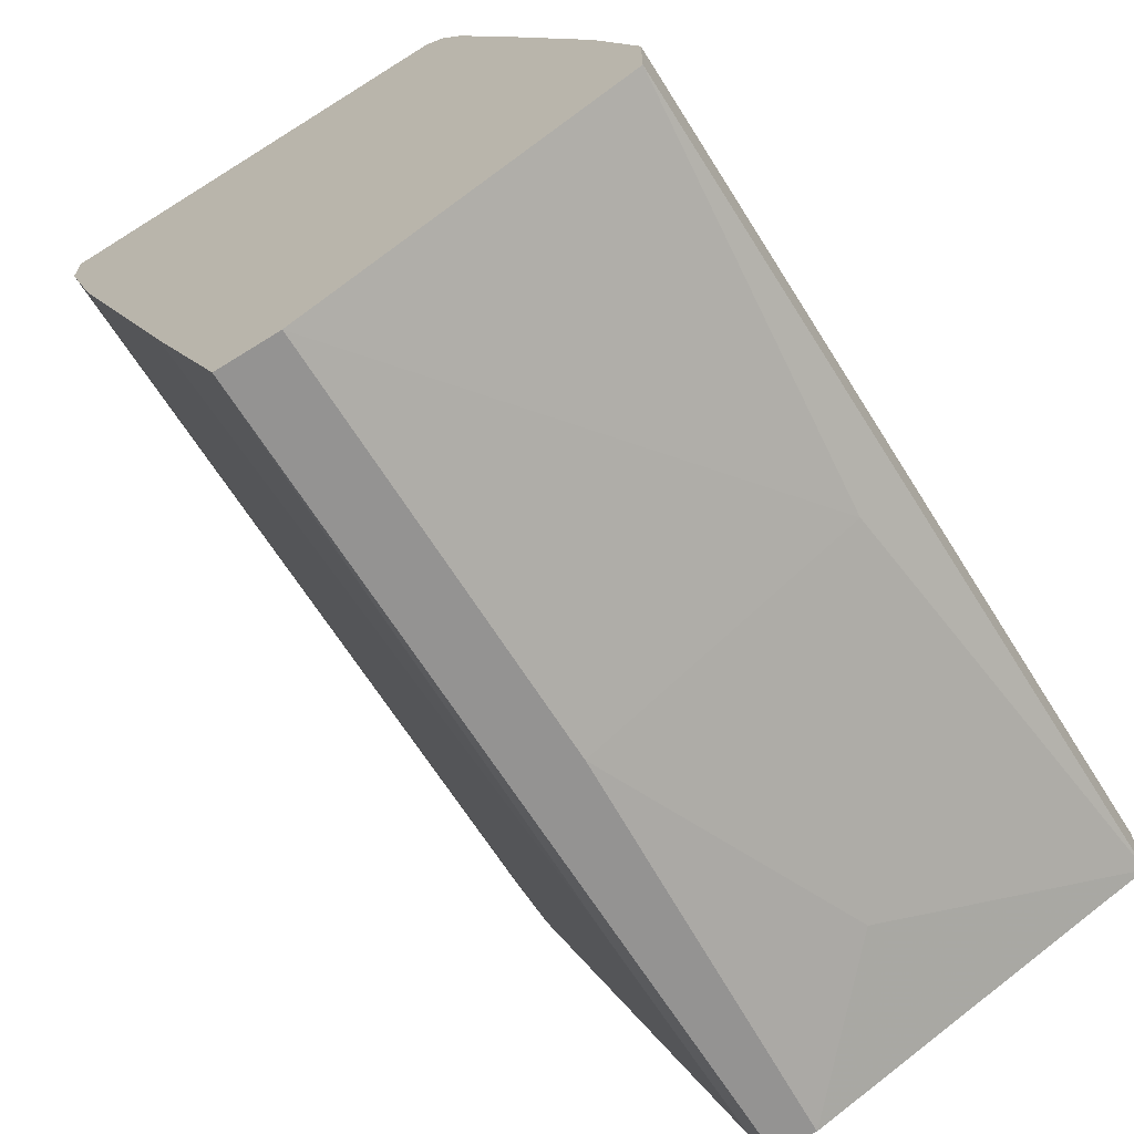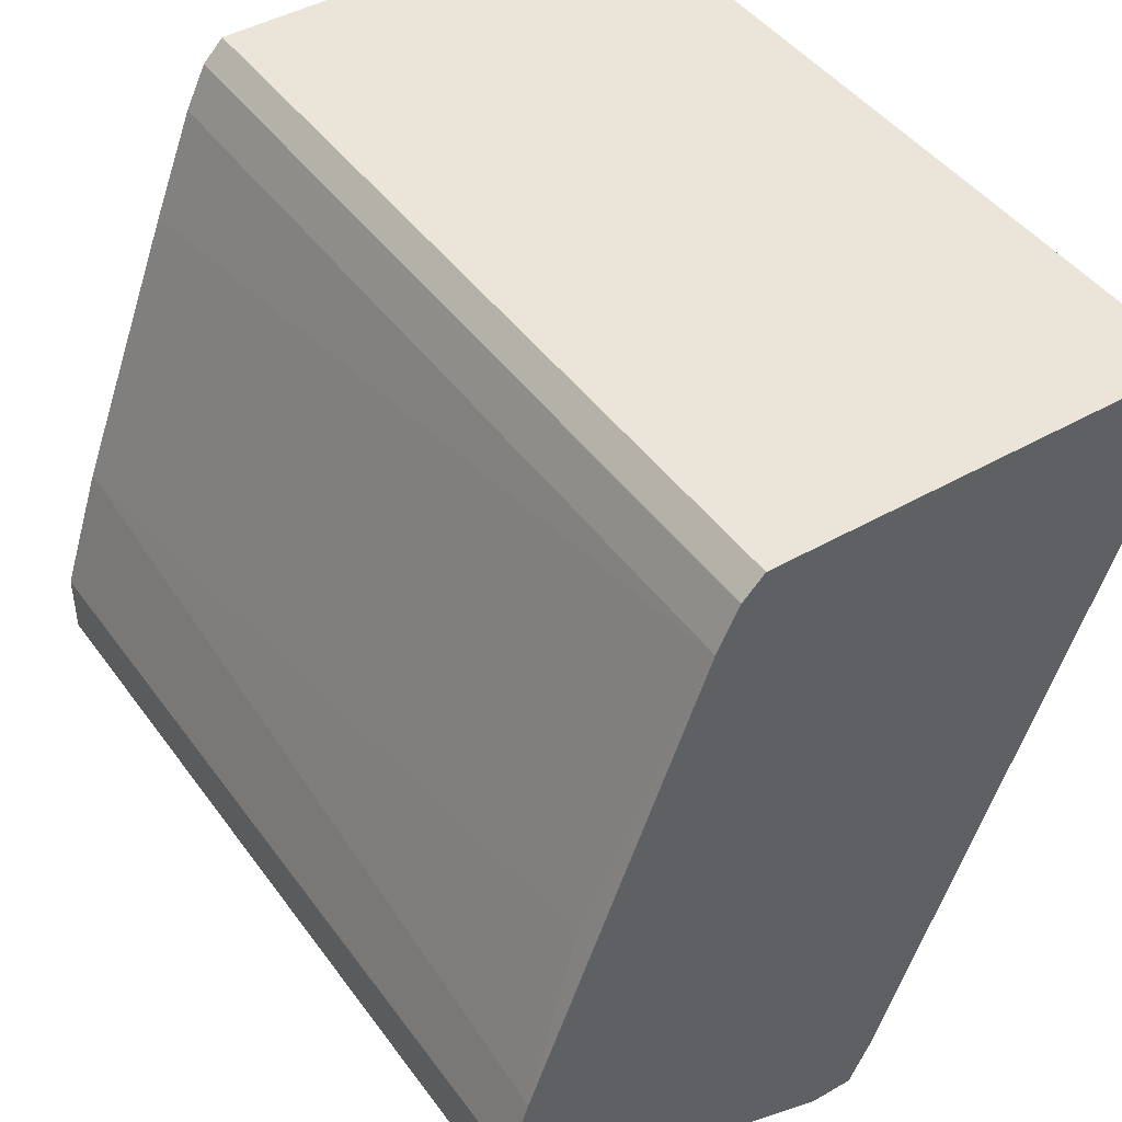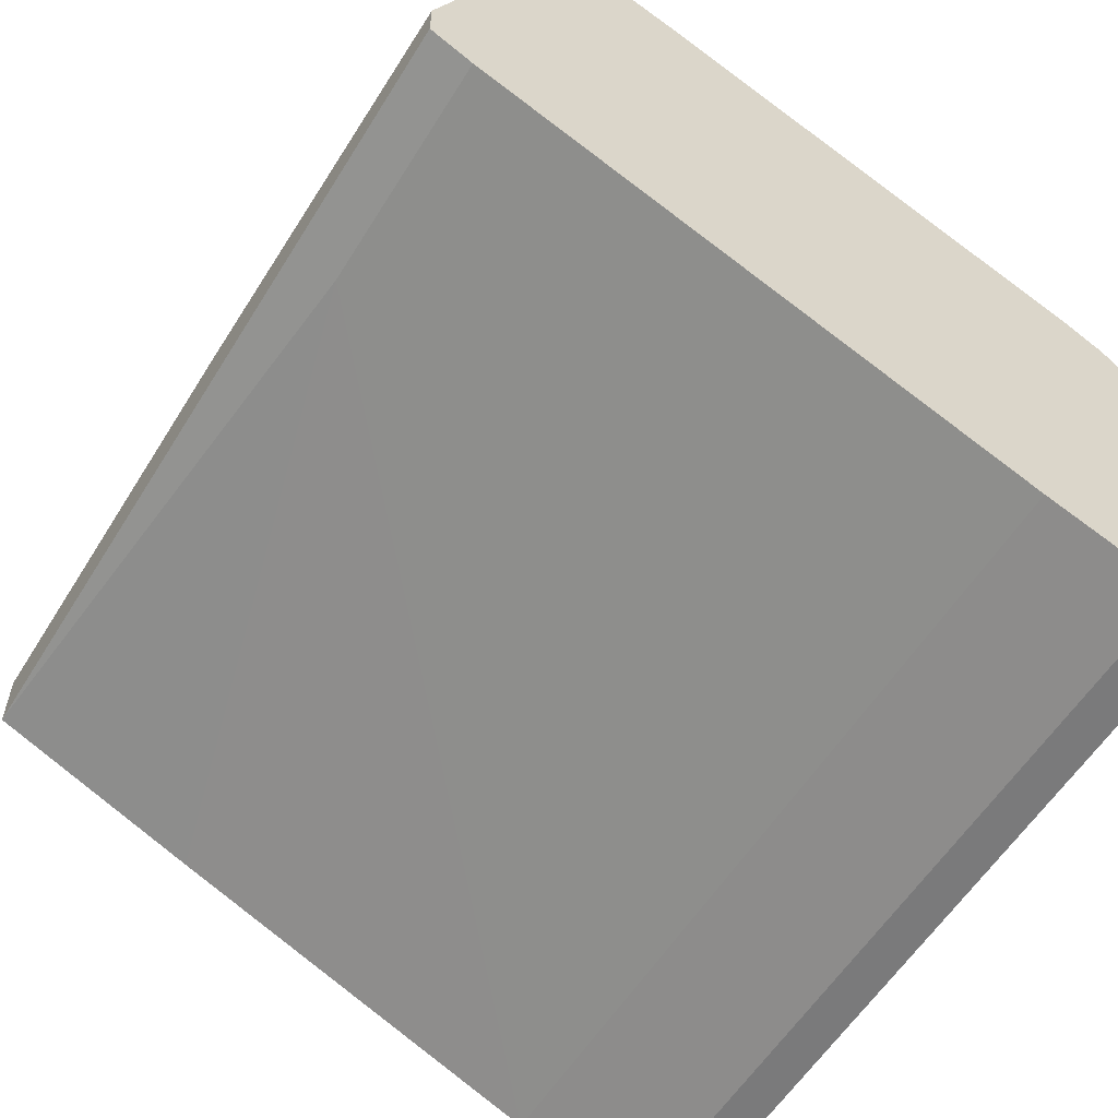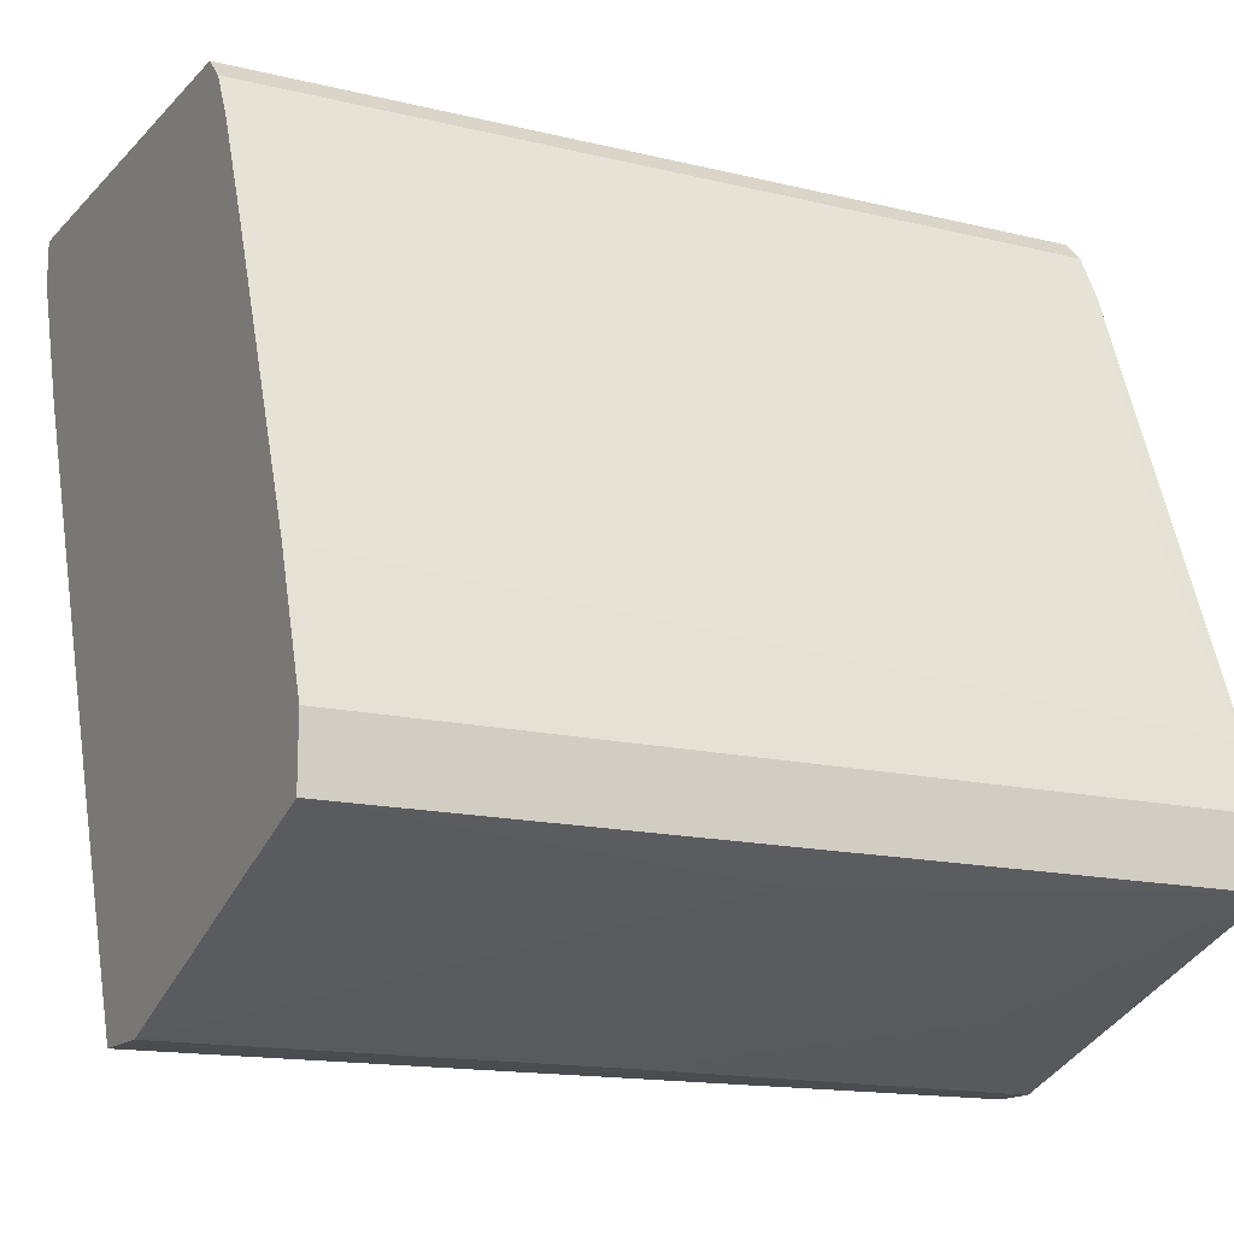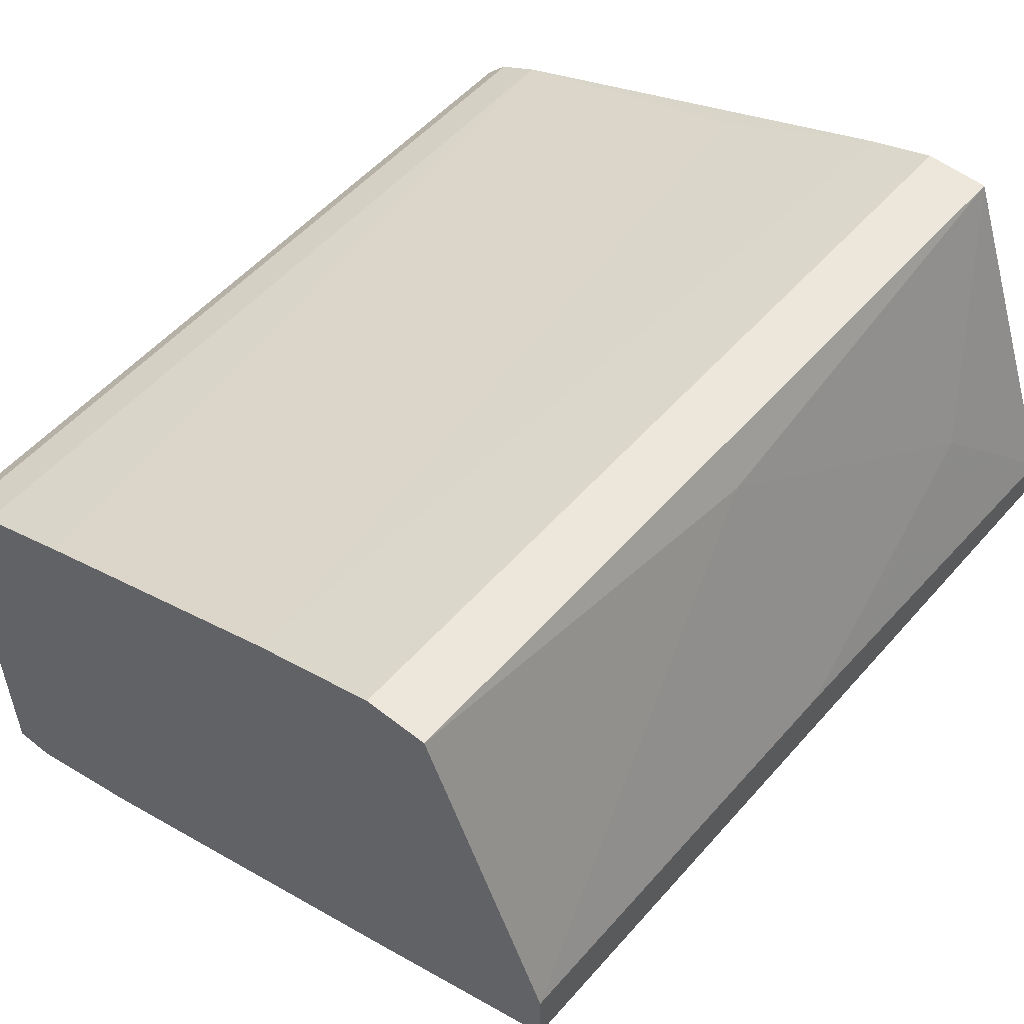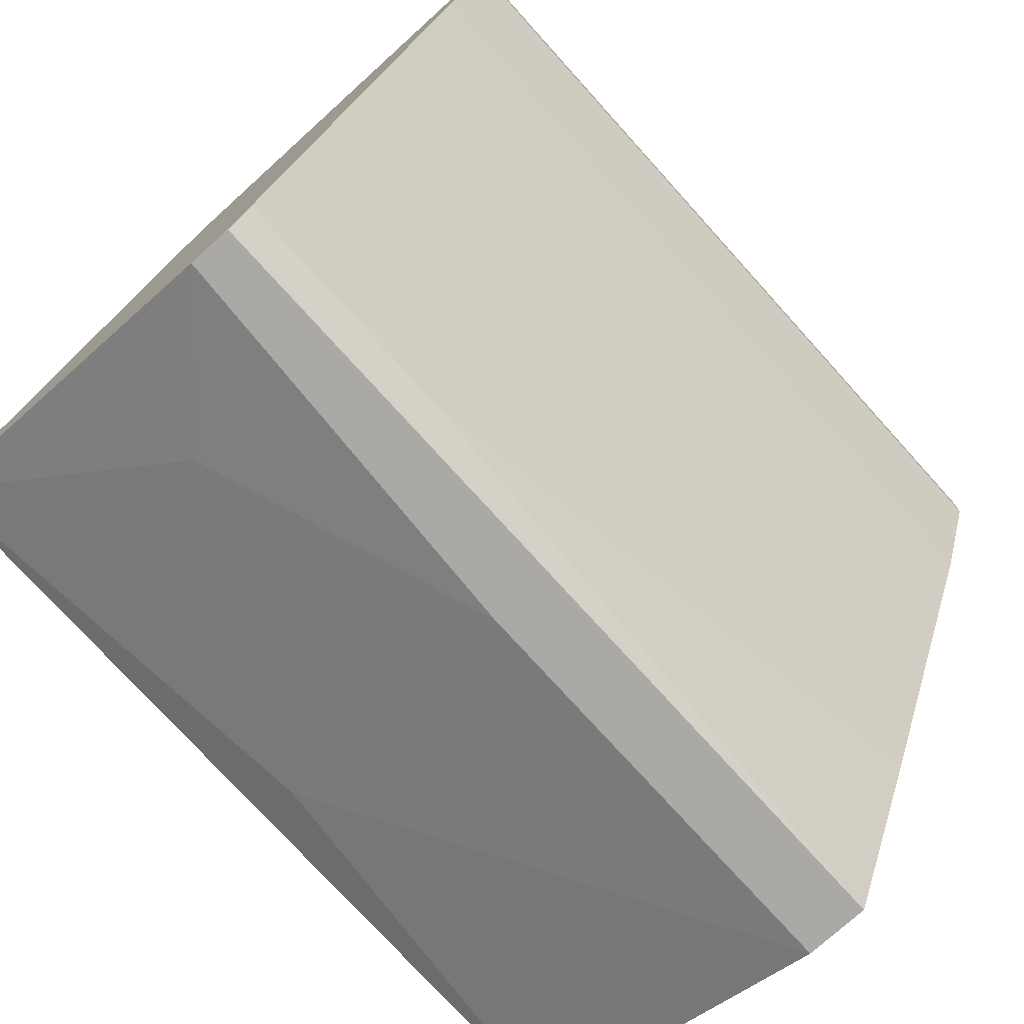
<metadata>
{"format":"obj","ext":"obj","renderer":"f3d","projection":"perspective","resolution":1024,"background":"white","views":[{"elev":-66.8,"azim":-57.8,"up":"+Y"},{"elev":44.7,"azim":56.4,"up":"+Y"},{"elev":-58.1,"azim":58.3,"up":"+Z"},{"elev":-15.0,"azim":-27.6,"up":"+Y"},{"elev":53.4,"azim":-49.9,"up":"+Z"},{"elev":-75.6,"azim":132.1,"up":"+Y"}]}
</metadata>
<code>
v -0.00075 -0.05477 -0.01827
v 0.009173 -0.05808 -0.03702
v 0.02131 -0.06029 -0.03371
v 0.02131 -0.06029 -0.03591
v 0.02131 -0.02279 -0.05026
v 0.02131 -0.02941 -0.04805
v 0.02131 -0.05808 -0.03702
v 0.02131 -0.02168 -0.0271
v 0.02131 -0.04705 -0.01717
v 0.02131 -0.05367 -0.01606
v 0.02131 -0.02058 -0.05026
v 0.02131 -0.02058 -0.0282
v 0.02131 -0.05036 -0.01606
v 0.02131 -0.02389 -0.02599
v 0.01469 -0.05808 -0.0271
v 0.02021 -0.03823 -0.02048
v -0.02172 -0.06029 -0.03591
v -0.02172 -0.06029 -0.03261
v -0.02172 -0.02279 -0.05026
v -0.02172 -0.02941 -0.04805
v -0.02172 -0.02941 -0.02379
v -0.02172 -0.02168 -0.0271
v -0.02172 -0.05367 -0.01606
v -0.02172 -0.02058 -0.05026
v -0.02172 -0.02058 -0.0282
v -0.02172 -0.04374 -0.01827
v -0.02172 -0.05036 -0.01606
v -0.02172 -0.02389 -0.02599
v -0.02172 -0.04926 -0.04033
v 0.000345 -0.06029 -0.03261
f 9 14 16
f 3 12 8
f 26 24 17
f 12 3 5
f 3 8 10
f 8 12 25
f 24 26 25
f 12 24 25
f 26 17 23
f 5 3 7
f 17 24 20
f 24 12 11
f 5 24 11
f 12 5 11
f 10 8 13
f 23 10 13
f 17 3 18
f 23 17 18
f 25 26 28
f 13 8 14
f 8 28 14
f 5 7 6
f 20 5 6
f 7 20 6
f 26 23 27
f 13 26 27
f 23 13 27
f 3 17 4
f 7 3 4
f 17 7 4
f 24 5 19
f 5 20 19
f 20 24 19
f 10 23 1
f 23 18 1
f 1 18 30
f 18 3 30
f 26 13 9
f 13 14 9
f 17 20 29
f 3 10 15
f 10 1 15
f 1 30 15
f 30 3 15
f 7 17 2
f 20 7 2
f 17 29 2
f 29 20 2
f 8 25 22
f 28 8 22
f 25 28 22
f 28 26 21
f 26 14 21
f 14 28 21
f 14 26 16
f 26 9 16

</code>
